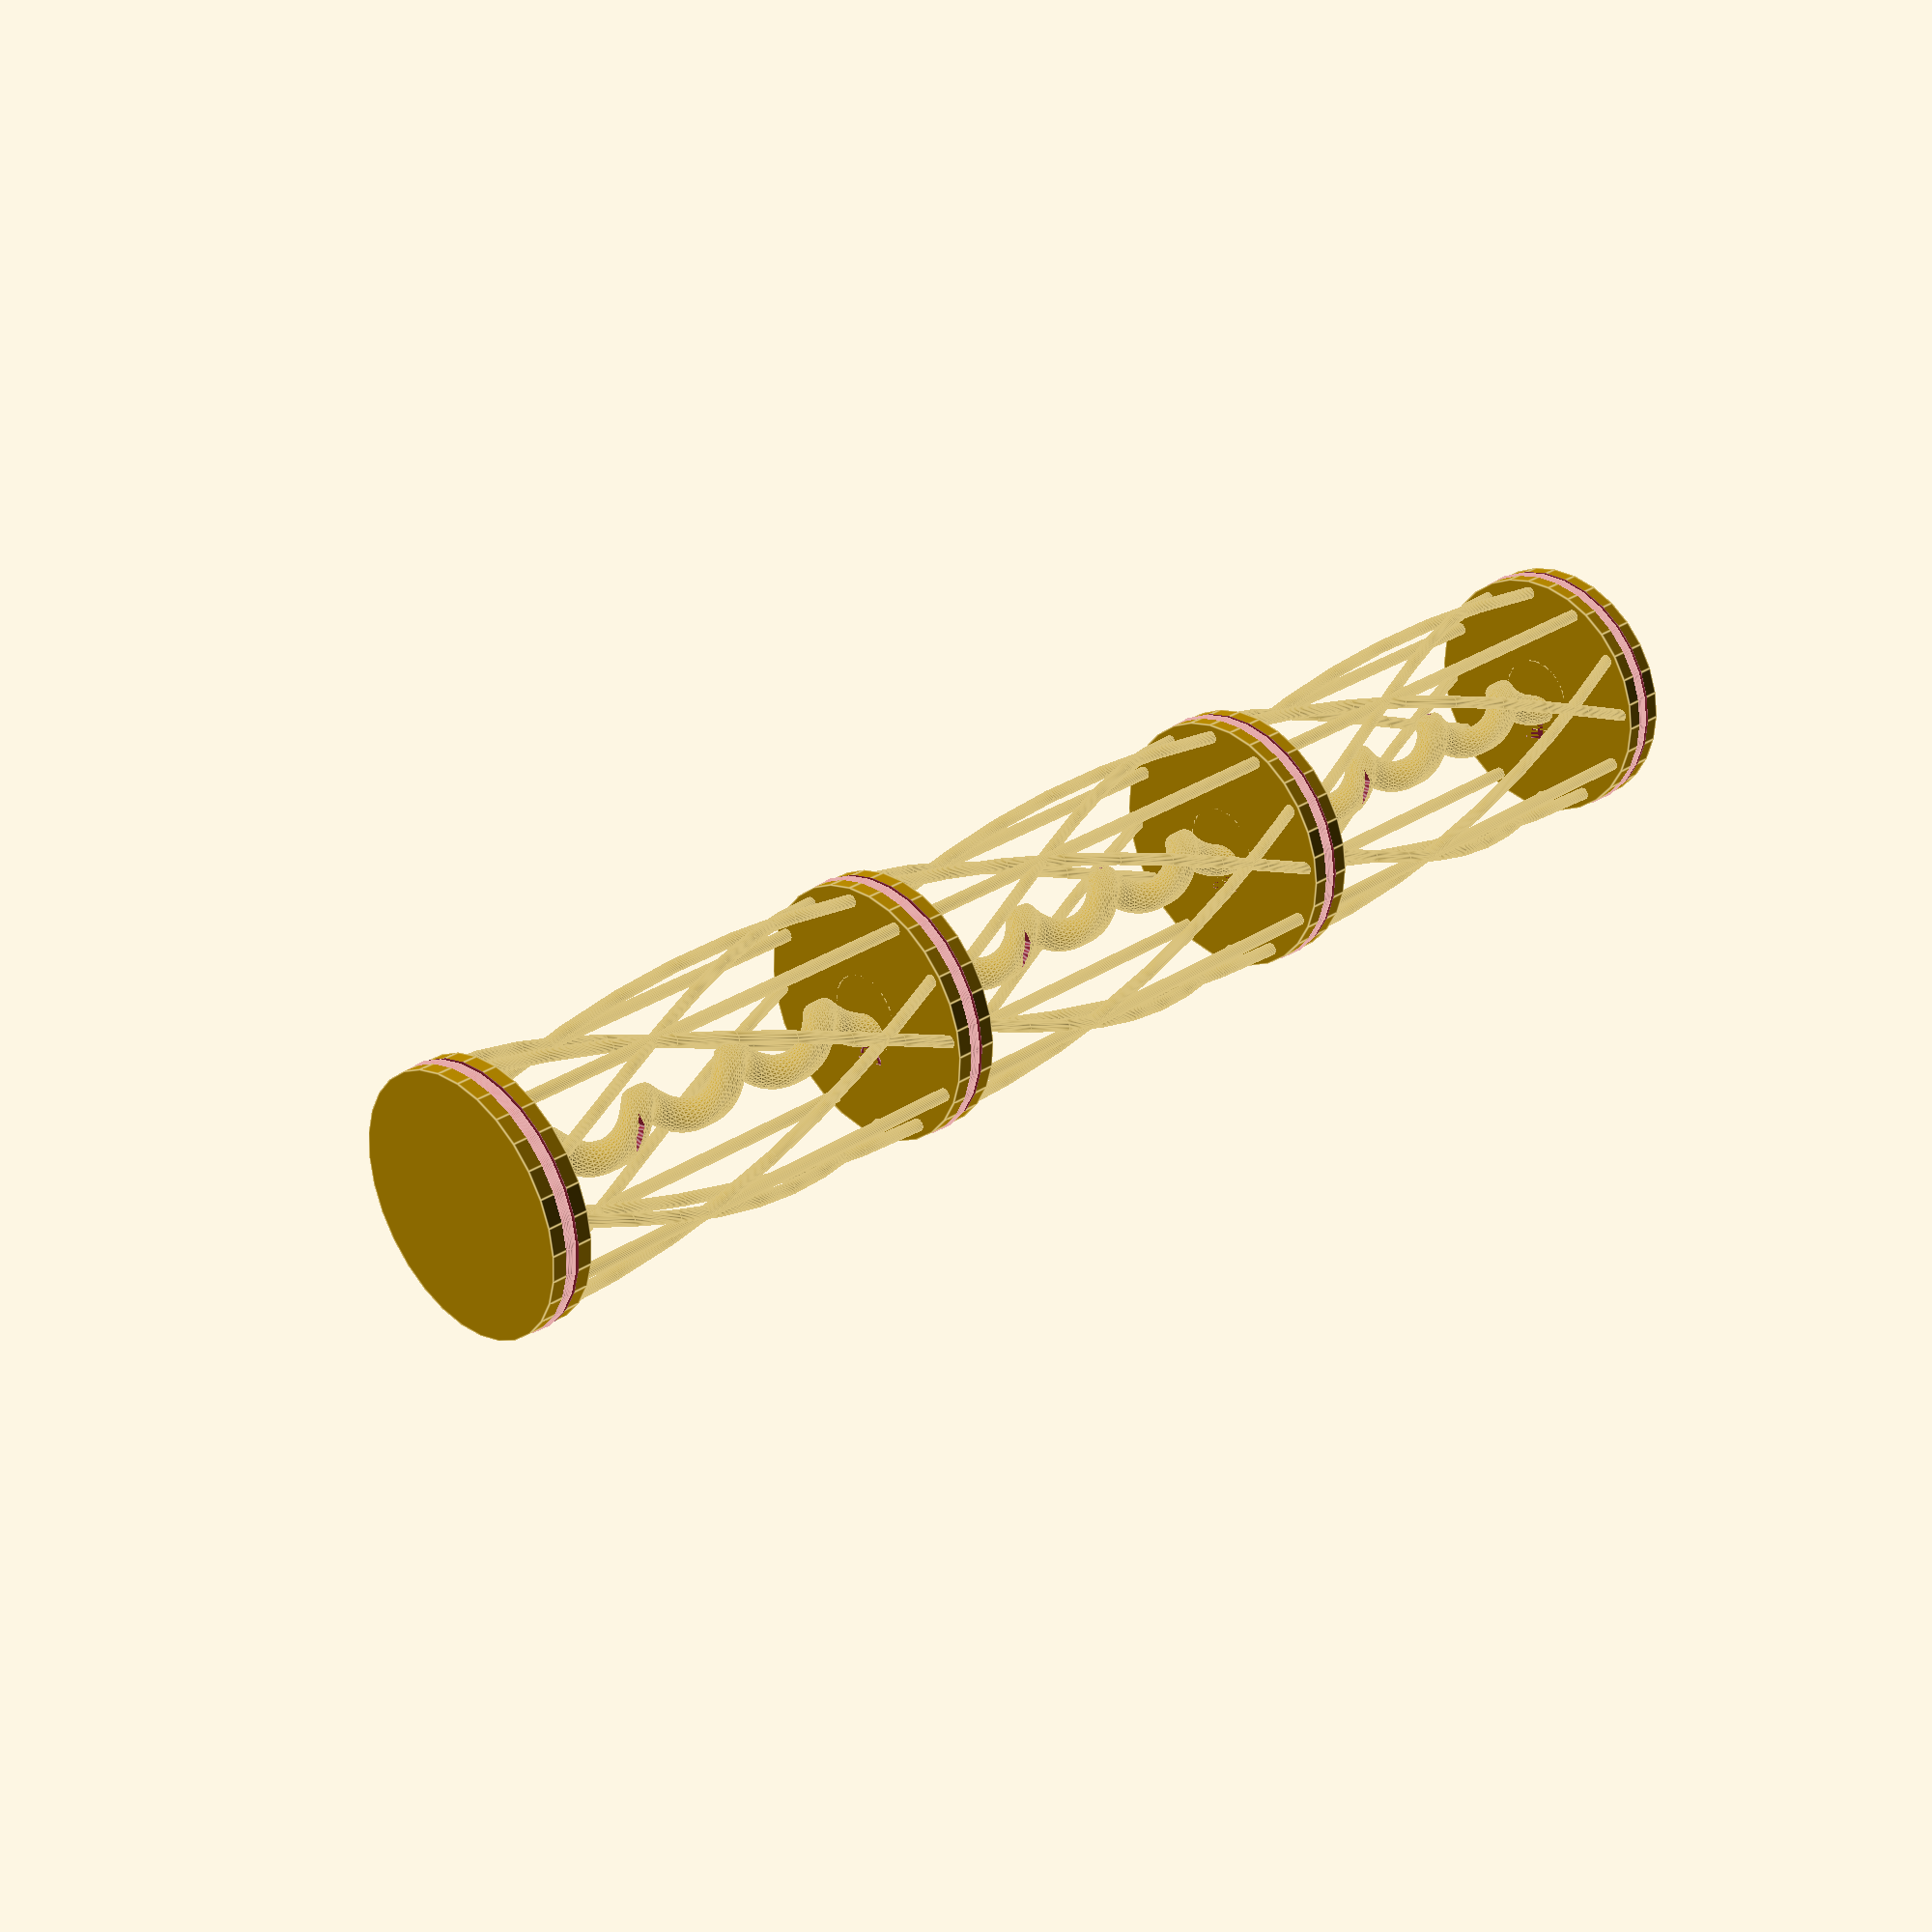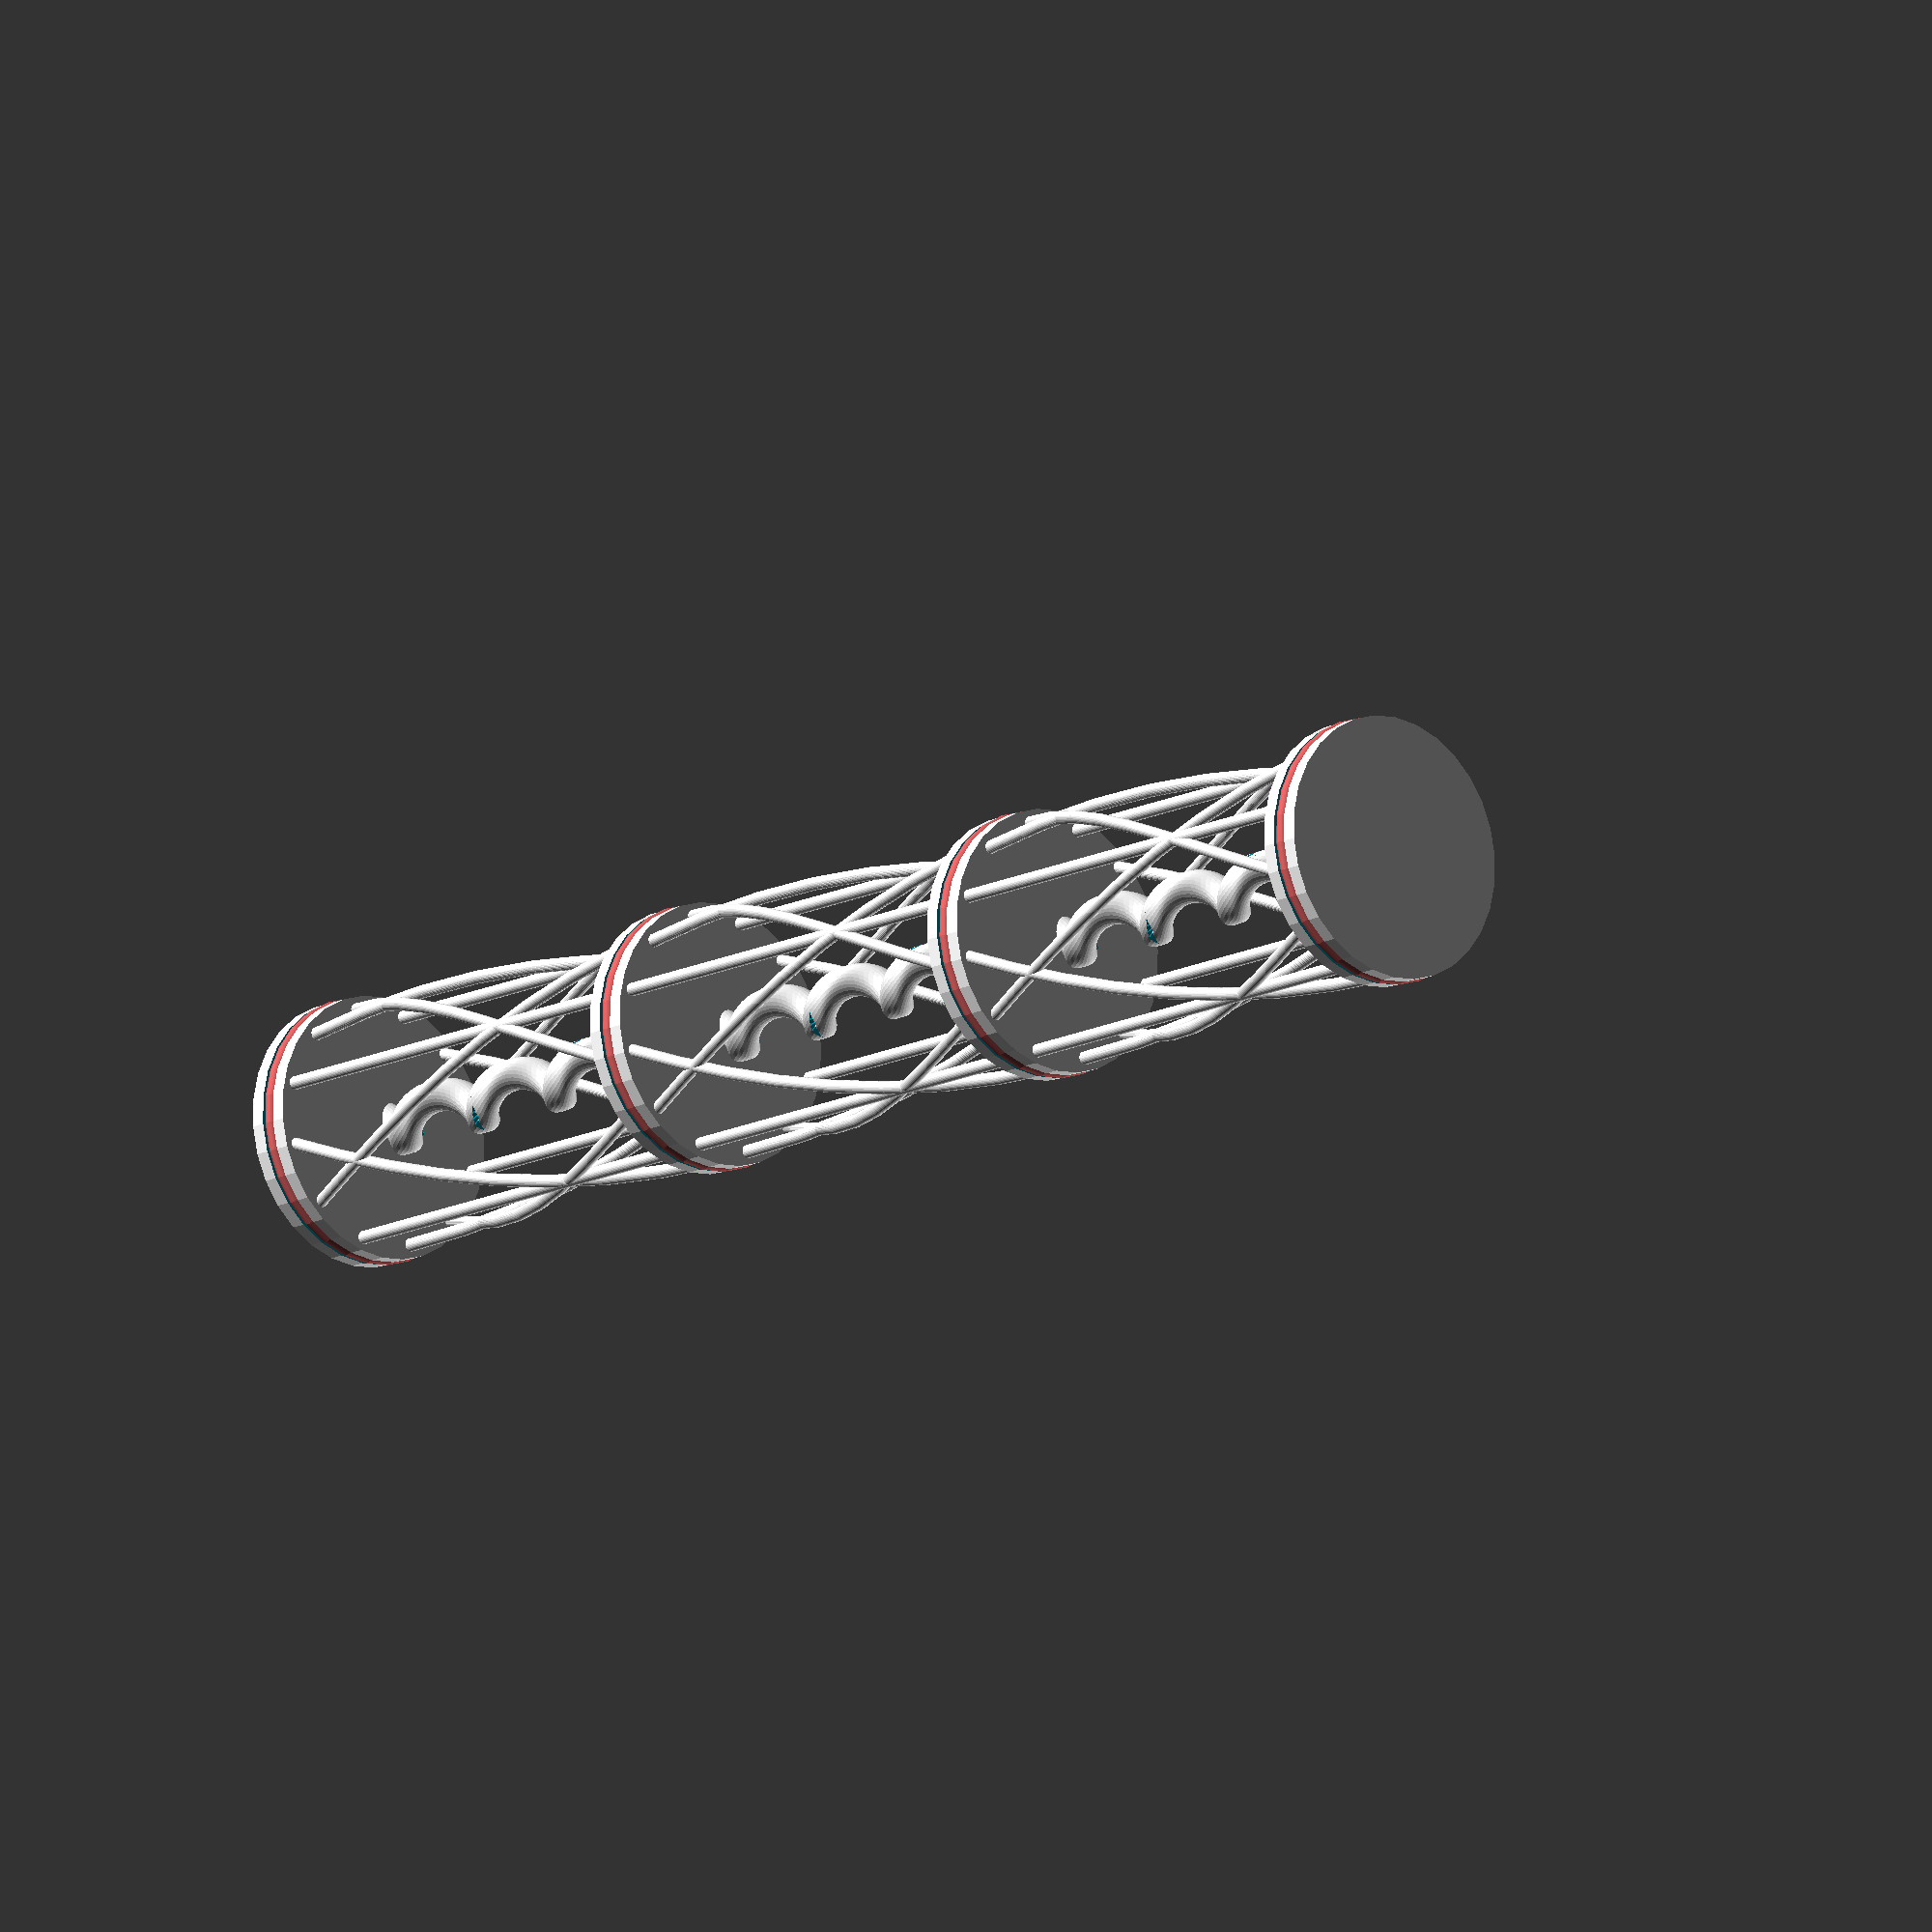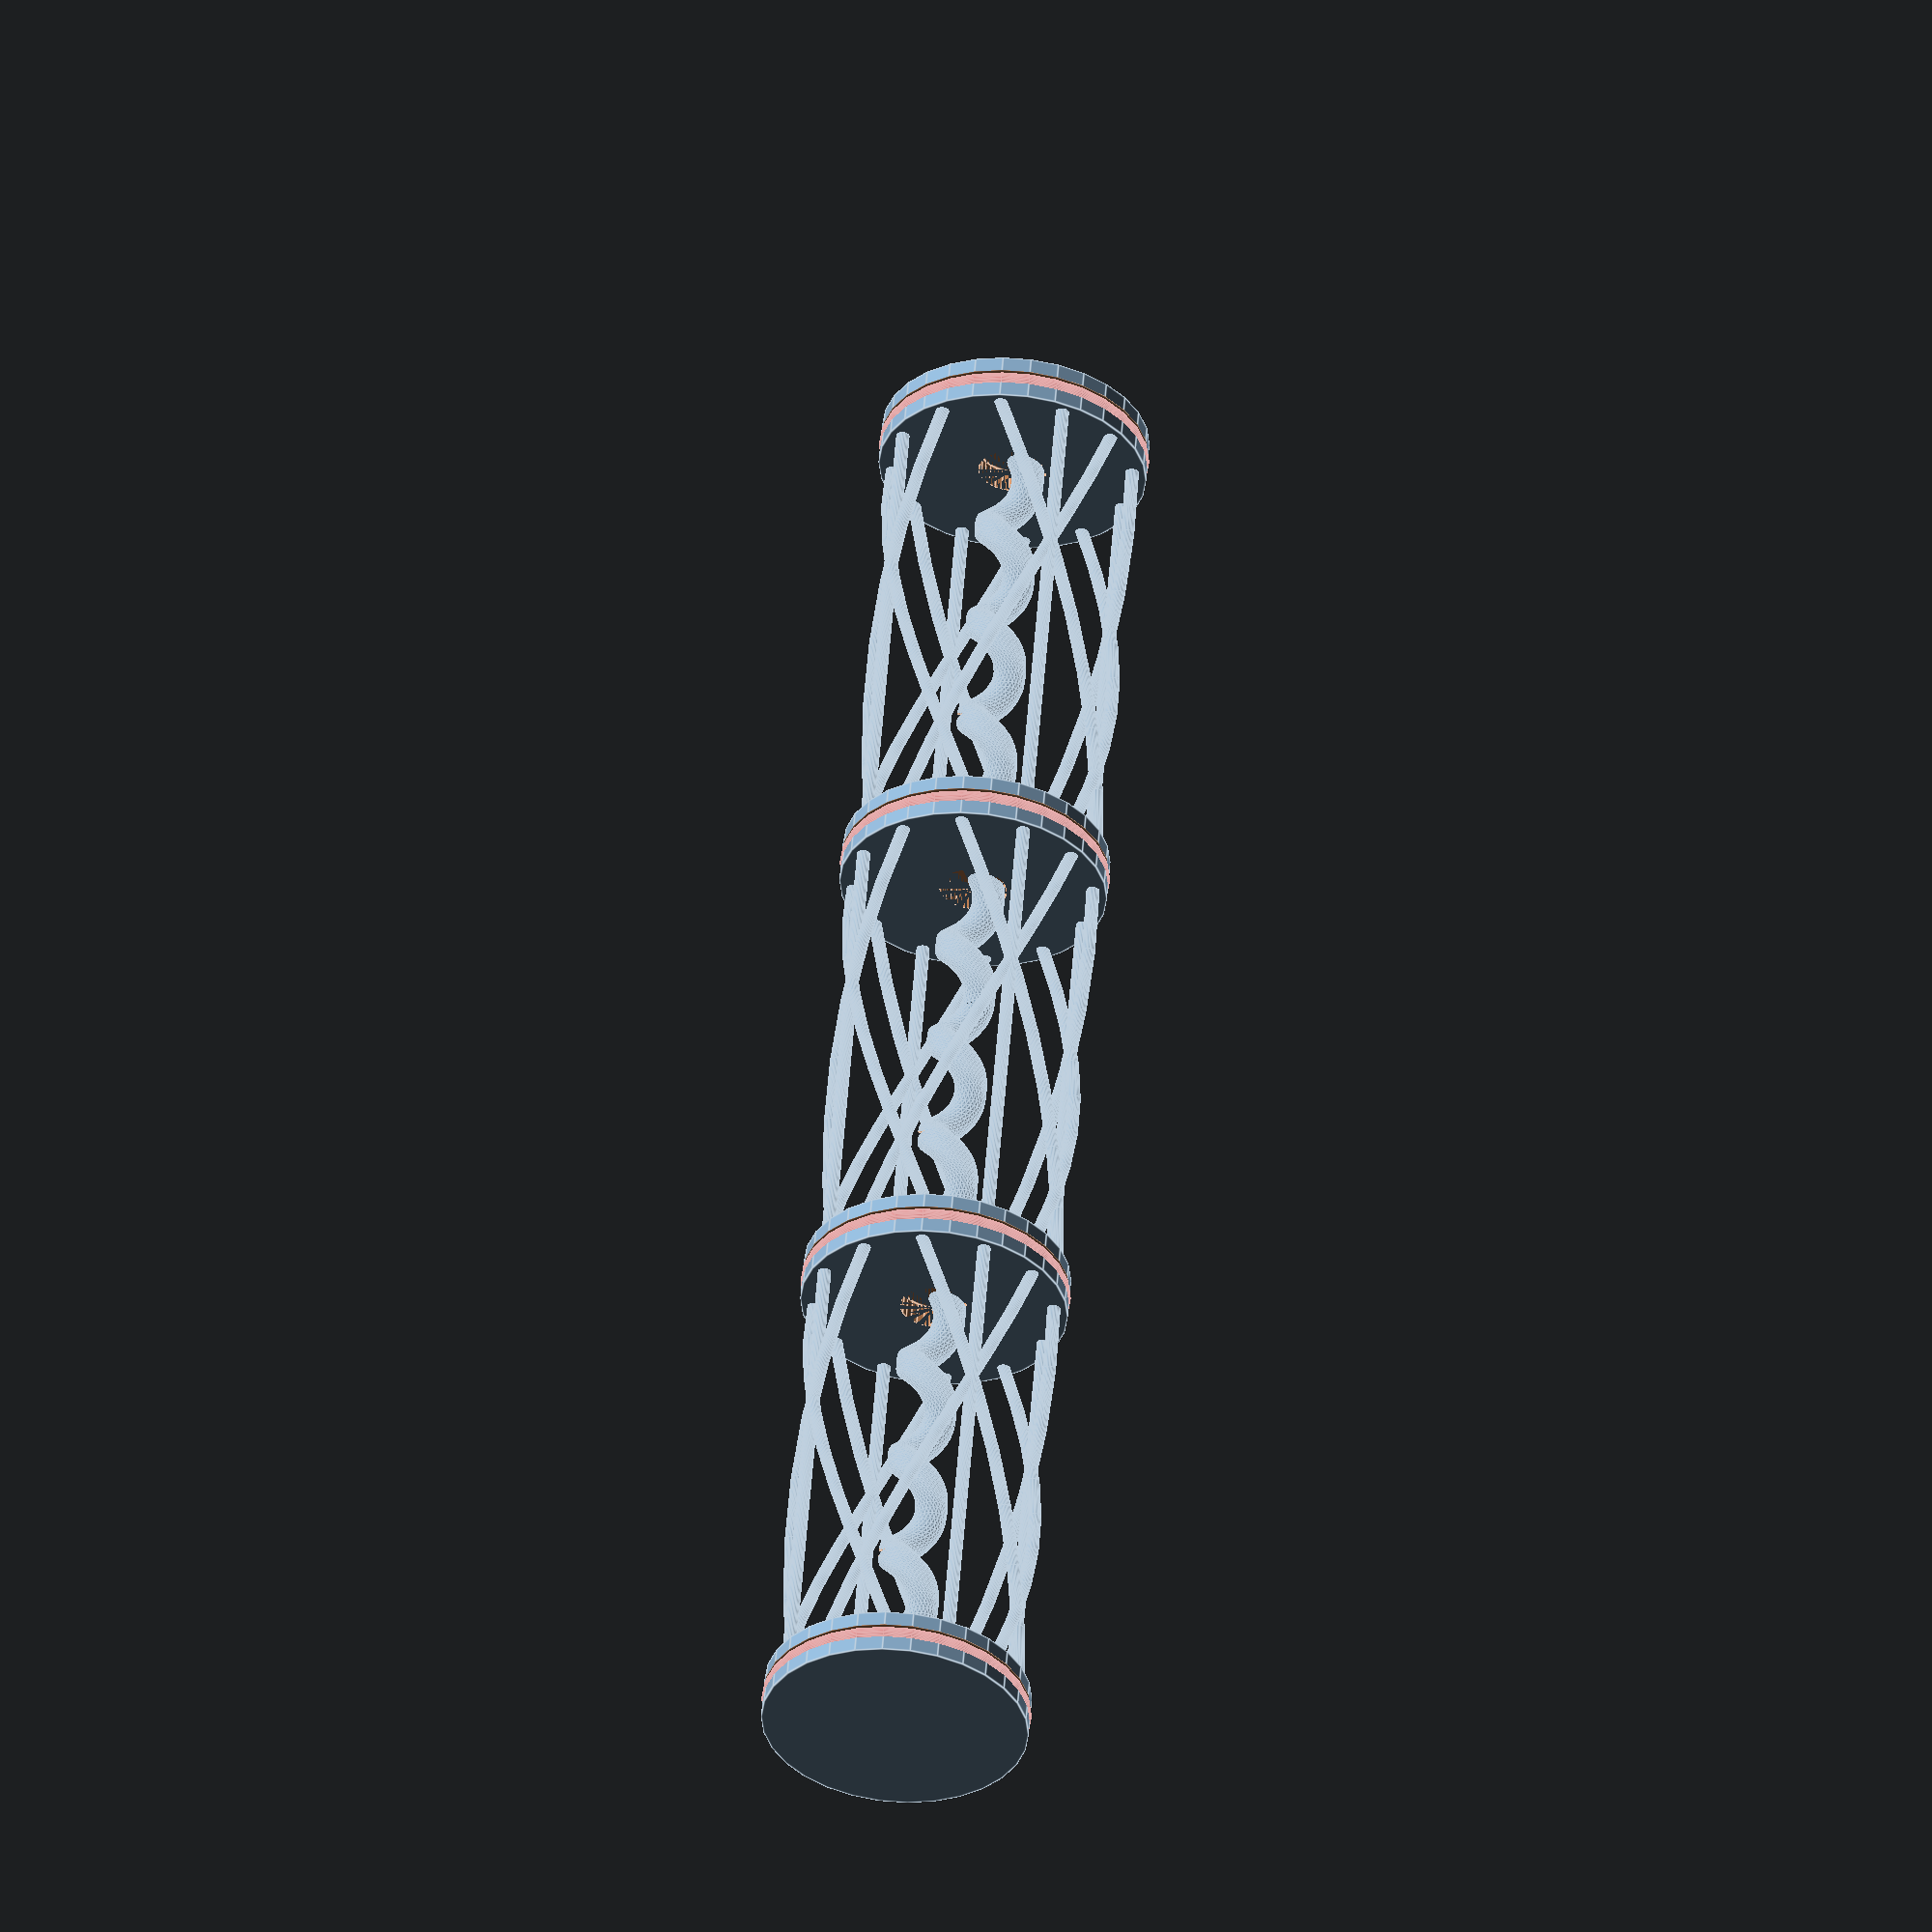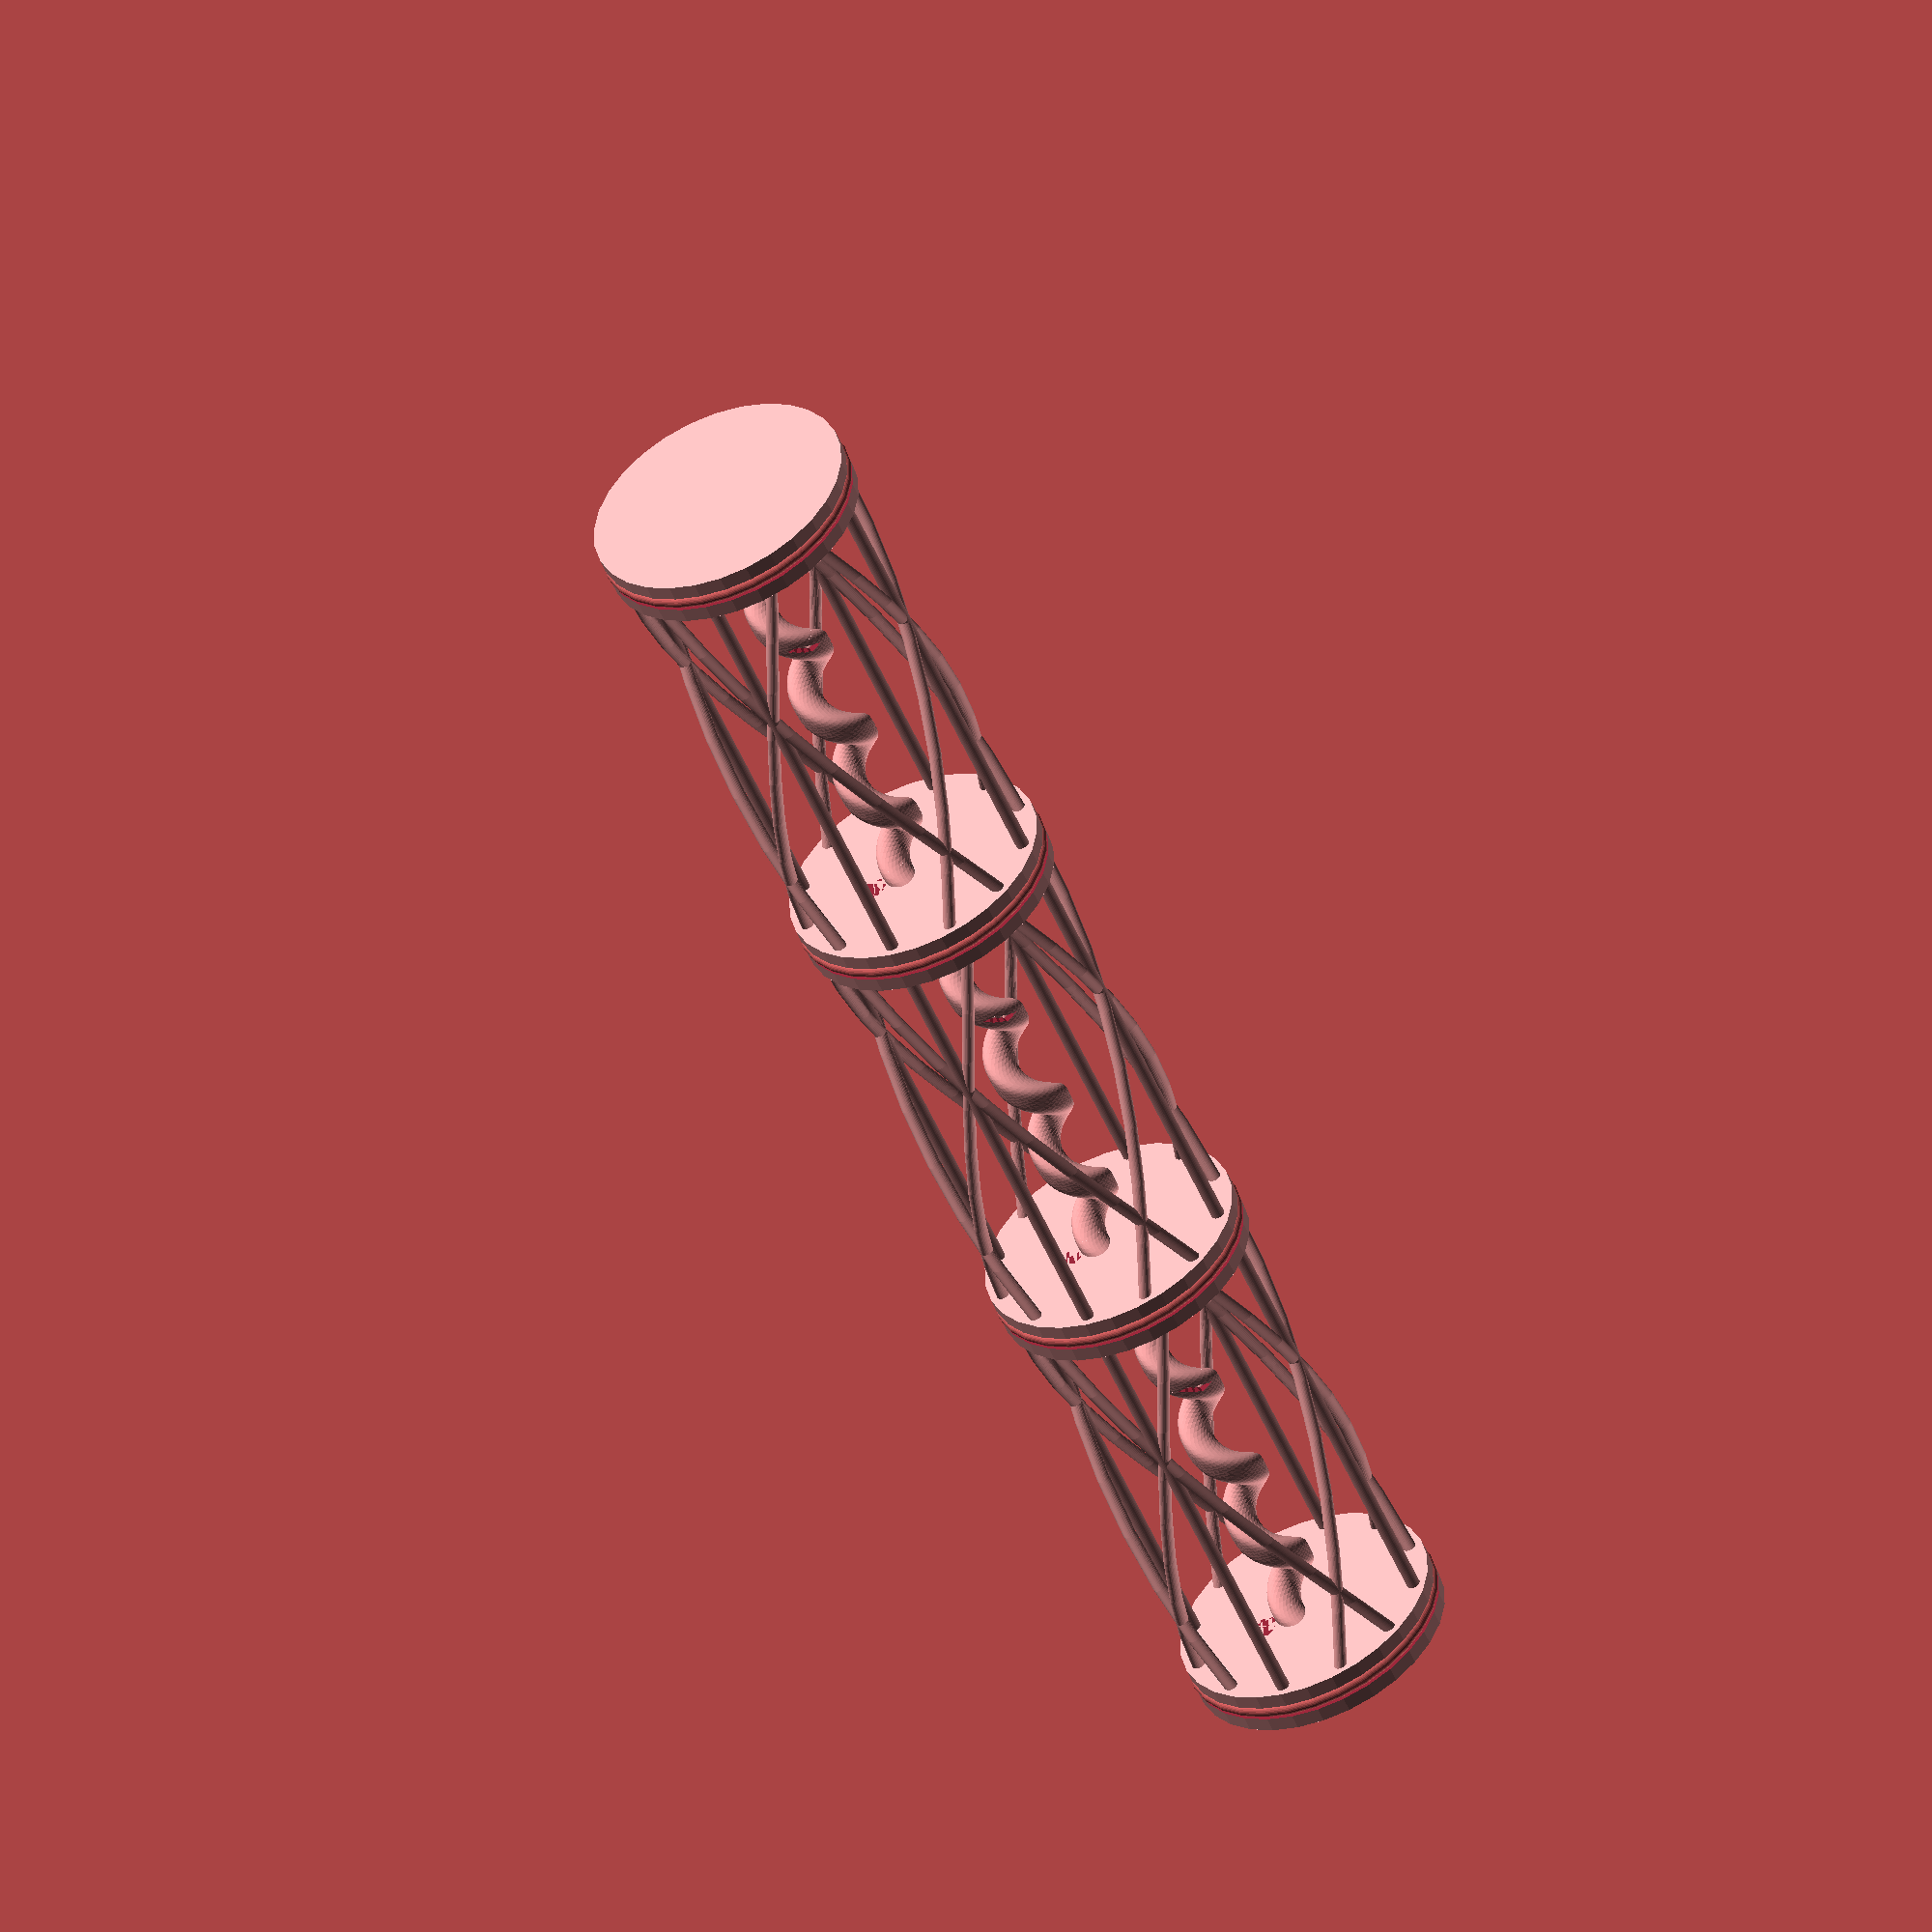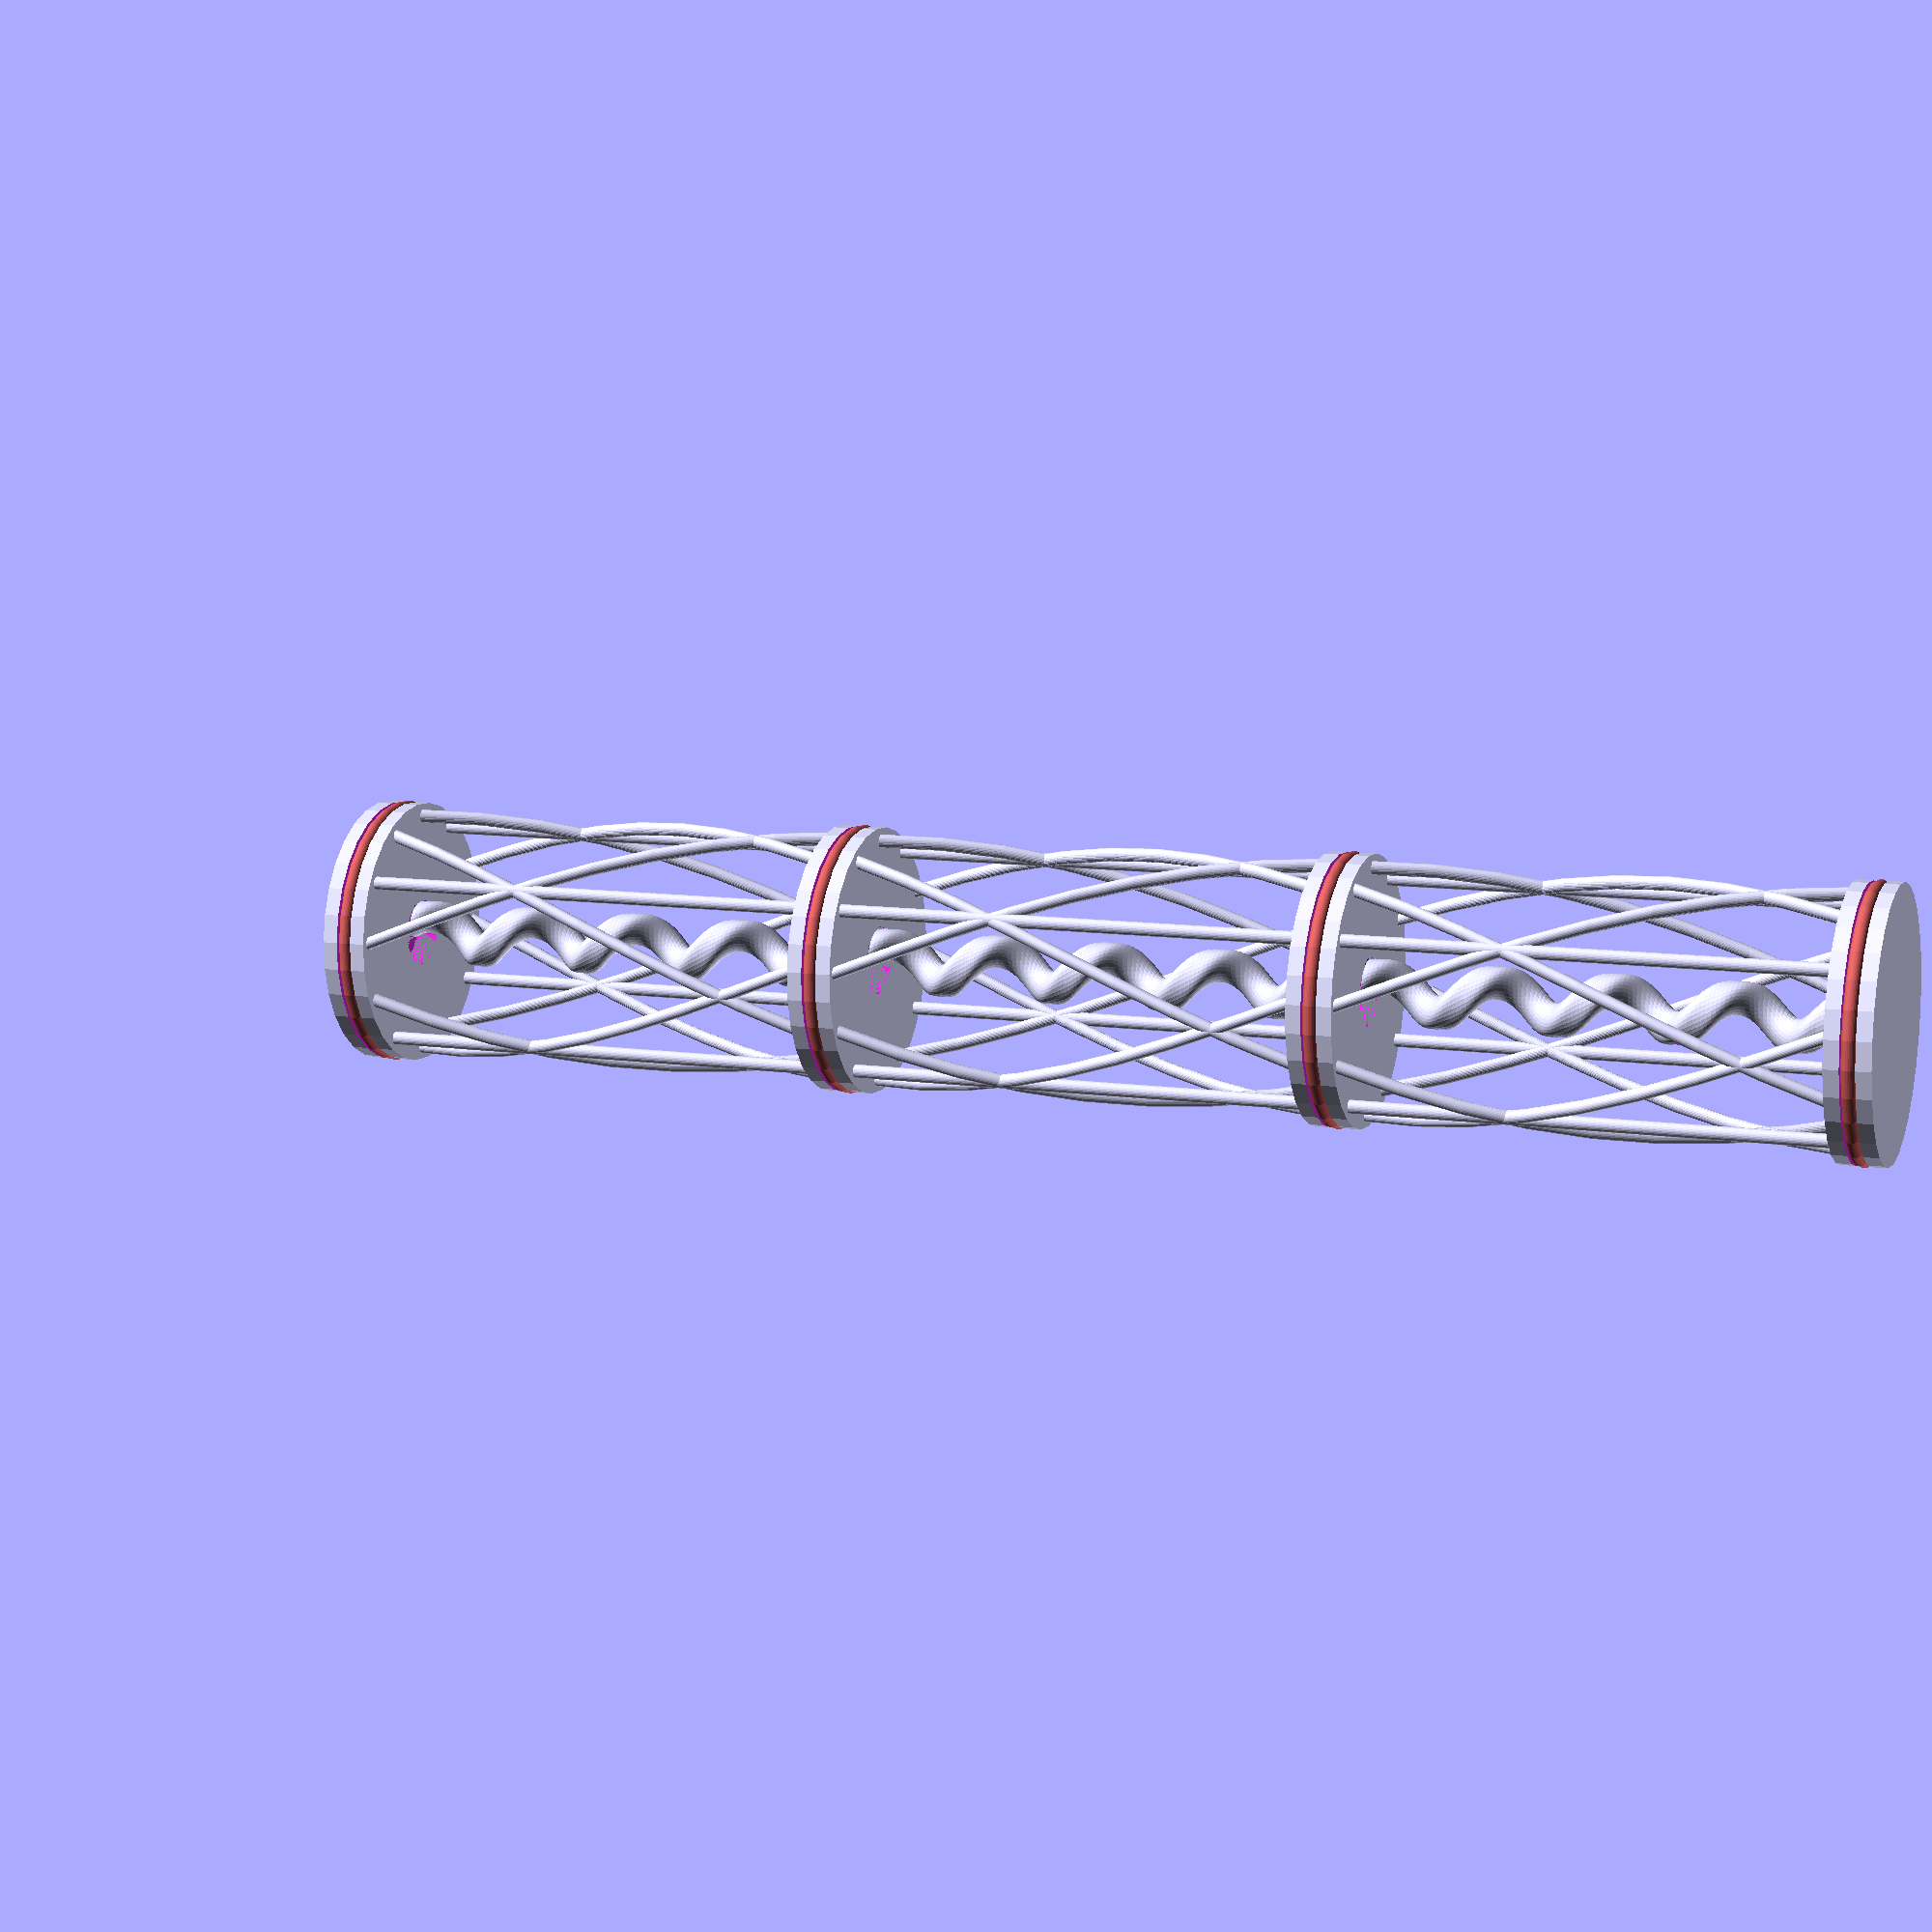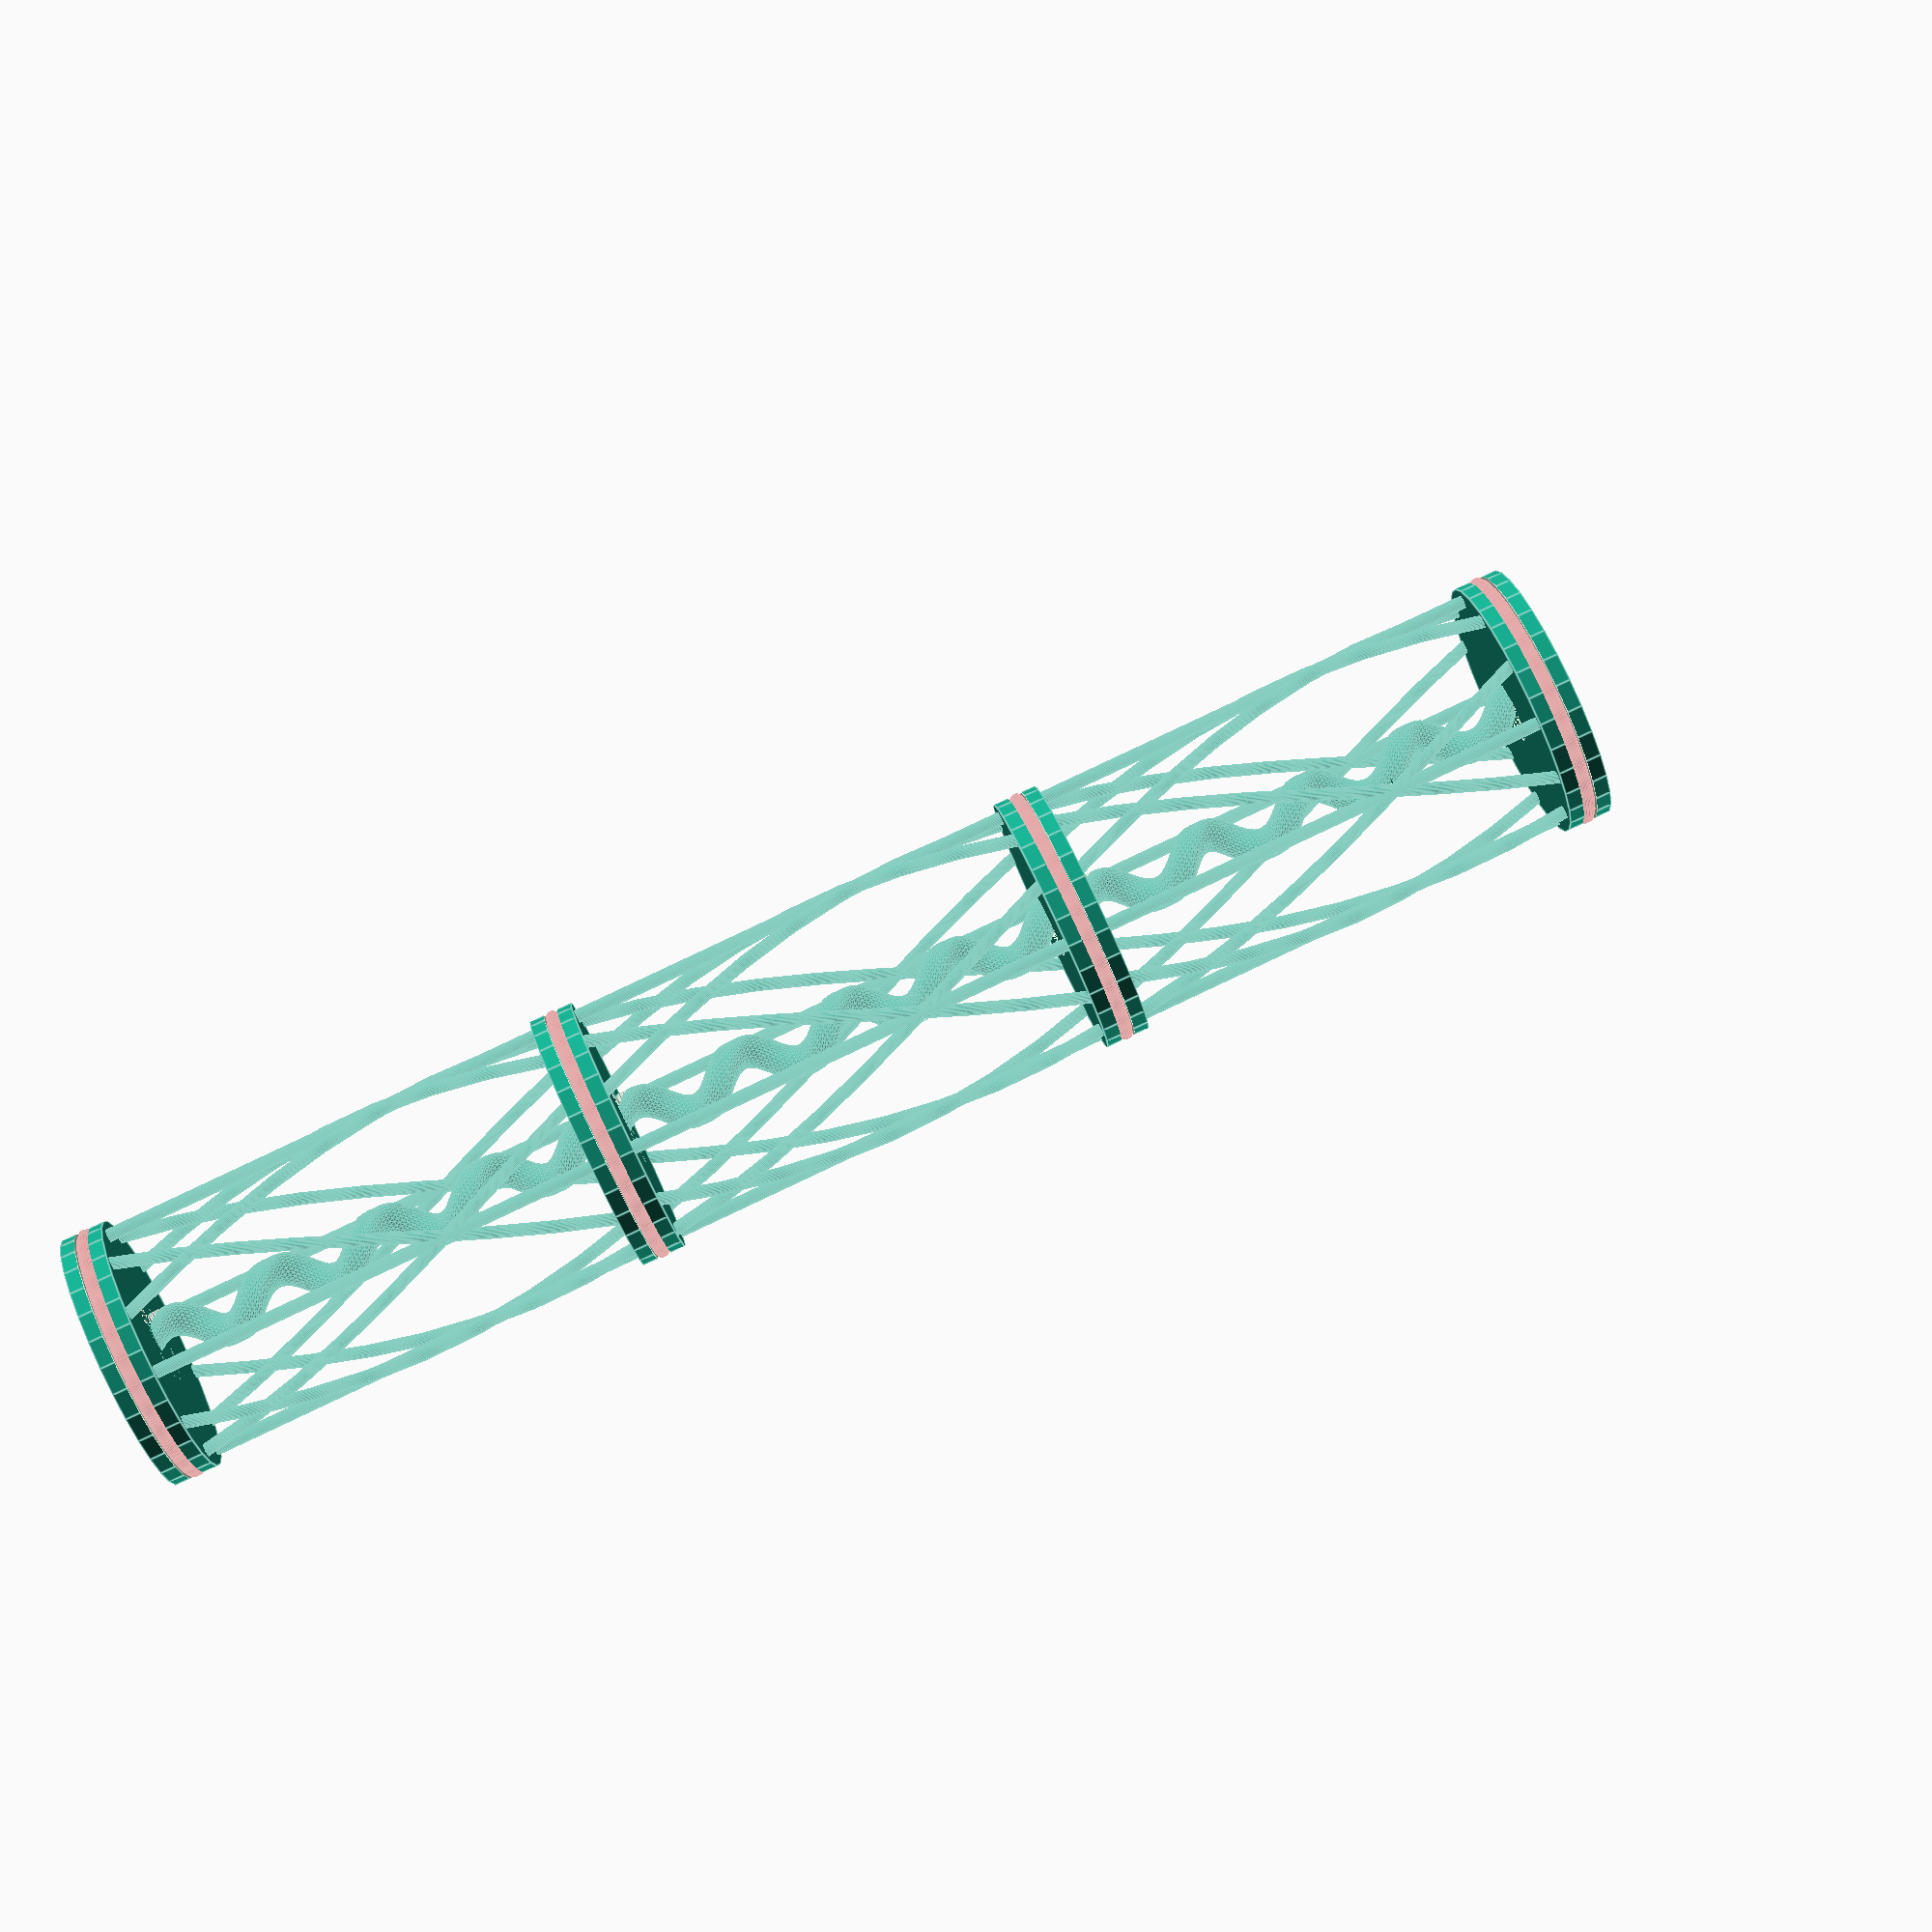
<openscad>
// This file is Copyright Robert L. Read 2025.
// Although Public Invention does everything open source, this file is an
// exception.

// MODIFIED by Gemini.
// VERSION 21: Corrected spacer alignment, helical void concentricity, and support visibility.

// --- Model Precision ---
high_res_fn = 150;
low_res_fn = 30;
$fn = $preview ? low_res_fn : high_res_fn;

// --- Main Parameters ---
num_bins = 3; 
number_of_complete_revolutions = 12;
screw_OD_mm = 1.8;
screw_ID_mm = 1;
scale_ratio = 1.4;

// --- NEW PARAMETERS for Tube Filter ---
tube_od_mm = 32;
tube_wall_mm = 1;
insert_length_mm = 350/2;
oring_cross_section_mm = 1.5;
spacer_height_mm = 5;
adapter_hose_id_mm = 30;
support_rib_thickness_mm = 1.5;
support_revolutions = 0.25;
support_density = 4; // NEW: Number of support bundles around the circumference

// --- CONTROL_VARIABLES ---
USE_MODULAR_FILTER    = 1;
USE_HOSE_ADAPTER_CAP  = 0;

// Visual Options
ADD_HELICAL_SUPPORT   = true;
USE_TRANSLUCENCY      = false;
SHOW_O_RINGS          = true;

// ===============================================================
// === Main Logic ================================================
// ===============================================================

if (USE_MODULAR_FILTER) {
    ModularFilterAssembly(tube_od_mm - (2 * tube_wall_mm), insert_length_mm, num_bins, spacer_height_mm, oring_cross_section_mm);
} else if (USE_HOSE_ADAPTER_CAP) {
    HoseAdapterEndCap(tube_od_mm, adapter_hose_id_mm, oring_cross_section_mm);
}

// ===============================================================
// === Module Definitions ========================================
// ===============================================================

// This module creates the fundamental helical screw shape with a concentric void.
// This is the correct way to create the geometry, ensuring the void and solid are concentric.
module CorkscrewWithVoid(h, twist) {
    linear_extrude(height = h, center = true, convexity = 10, twist = twist)
    translate([screw_OD_mm, 0, 0])
    difference() {
        scale([1,scale_ratio])
        circle(r = screw_OD_mm);
        scale([1,scale_ratio])
        circle(r = screw_ID_mm);
    }
}

// Assembles the complete filter by stacking corkscrew sections and Capture Spacers.
module ModularFilterAssembly(tube_id, total_length, bin_count, spacer_h, oring_cs) {
    total_spacer_length = (bin_count + 1) * spacer_h;
    total_screw_length = total_length - total_spacer_length;
    bin_length = total_screw_length / bin_count;
    // Calculate the twist rate once for the entire assembly.
    twist_rate = (360 * number_of_complete_revolutions) / total_screw_length;

    // Center the whole assembly vertically
    translate([0, 0, -total_length/2]) {
        
        // Initial spacer at the bottom. It doesn't get a helical support.
        translate([0, 0, spacer_h/2])
            CaptureSpacer(tube_id, spacer_h, oring_cs, bin_length, is_base = true);

        // Loop to stack screw bins and spacers
        for (i = [0 : bin_count - 1]) {
            // Calculate Z position for the screw segment
            z_pos_screw = spacer_h + i * (bin_length + spacer_h) + bin_length/2;
            translate([0, 0, z_pos_screw])
                FlatEndScrew(h = bin_length, twist = twist_rate * bin_length, num_bins = bin_count);

            // Calculate Z position for the spacer that sits on TOP of the screw
            z_pos_spacer = z_pos_screw + bin_length/2 + spacer_h/2;
            translate([0, 0, z_pos_spacer])
                CaptureSpacer(tube_id, spacer_h, oring_cs, bin_length, is_top = (i == bin_count-1));
        }
    }
}


// Creates a bulkhead that captures the end of a screw section.
// It now accepts bin_length to correctly size the helical supports.
module CaptureSpacer(tube_id, height, oring_cs, bin_length, is_base=false, is_top=false) {
    spacer_od = tube_id - 0.2;
    screw_flight_od = 4 * screw_OD_mm;
    socket_depth = height / 2;

    union() {
        difference() {
            cylinder(d = spacer_od, h = height, center = true);
            
            // O-ring groove on the outside, centered on the spacer's height
            OringGroove_OD_Cutter(spacer_od, oring_cs);
            
            // Socket for the screw head, cut from the bottom of the spacer
            if (!is_base) {
                translate([0, 0, -height/2])
                    cylinder(d = screw_flight_od + 0.4, h = socket_depth + 0.1);
            }
        }
        if (SHOW_O_RINGS) {
            OringVisualizer(spacer_od, oring_cs);
        }
        // Add the helical support for all spacers except the one at the very top.
        if (ADD_HELICAL_SUPPORT && !is_top) {
            // The support starts from the top of the spacer and extends upwards.
            translate([0,0,height/2])
                HelicalOuterSupport(spacer_od, bin_length, support_rib_thickness_mm, support_revolutions);
        }
    }
}

// Creates a corkscrew with perfectly flat ends.
// It now takes a pre-calculated twist and the number of bins.
module FlatEndScrew(h, twist, num_bins) {
    screw_outer_dia = 4 * screw_OD_mm;
    
    intersection() {
        difference() {
            // Create the main helical body
            CorkscrewWithVoid(h, twist);
            // Cut slits into the helix to separate the bins
            CorkscrewSlitKnife(twist, h, num_bins);
        }
        // Use a cylinder intersection to ensure the ends are perfectly flat
        cylinder(d = screw_outer_dia + 2, h = h, center = true);
    }
}

// ... (Rest of modules are unchanged and included for completeness) ...
// This module creates the helical support structure between spacers.
// It is now fully parameterized based on the main filter settings.
module HelicalOuterSupport(target_dia, target_height, rib_thickness, revolutions) {
    twist_angle = 360 * revolutions;
    radius = target_dia / 2 - rib_thickness;

    // The for-loop creates rotational symmetry based on support_density
    for( i = [0:1:support_density-1]){
        rotate([0,0,i*(360/support_density)]) {
            // This union creates a bundle of 3 struts at different angles
            union() {
                // Left-handed helix
                linear_extrude(height = target_height, center = false, convexity = 10, twist = -twist_angle)
                    rotate([0,0,0])
                        translate([radius,0,0])
                            circle(d=rib_thickness);
                // Right-handed helix
                linear_extrude(height = target_height, center = false, convexity = 10, twist = twist_angle)
                    rotate([0,0,120])
                        translate([radius,0,0])
                            circle(d=rib_thickness);
                // Straight strut
                linear_extrude(height = target_height, center = false, convexity = 10, twist = 0)
                    rotate([0,0,240])
                        translate([radius,0,0])
                            circle(d=rib_thickness);
            }
        }
    }
}

module OringGroove_OD_Cutter(object_dia, oring_cs) {
    groove_depth = oring_cs * 0.8;
    groove_width = oring_cs * 1.1;
    difference() {
        cylinder(d = object_dia + 0.2, h = groove_width, center = true);
        cylinder(d = object_dia - 2 * groove_depth, h = groove_width + 0.2, center = true);
    }
}

module OringVisualizer(object_dia, oring_cs) {
    groove_depth = oring_cs * 0.8;
    torus_radius = object_dia/2 - groove_depth/2;
    color("IndianRed")
    rotate_extrude(convexity=10)
        translate([torus_radius, 0, 0])
        circle(r = oring_cs / 2);
}

// Creates the cutting tool for an internal O-ring groove.
module OringGroove_ID_Cutter(object_id, oring_cs) {
    groove_depth = oring_cs * 0.8;
    groove_width = oring_cs * 1.1;
    rotate_extrude(convexity=10) {
        translate([object_id/2 + groove_depth, 0, 0])
            square([groove_depth, groove_width], center=true);
    }
}

// Creates a hose adapter that caps the end of the tube.
module HoseAdapterEndCap(tube_od, hose_id, oring_cs) {
    cap_inner_dia = tube_od + 0.2;
    cap_wall = 3;
    cap_outer_dia = cap_inner_dia + 2 * cap_wall;
    cap_sleeve_height = 20;
    cap_end_plate_thick = 3;

    color(USE_TRANSLUCENCY ? [0.9, 0.9, 0.9, 0.5] : "Gainsboro")
    difference() {
        union() {
            cylinder(r = cap_outer_dia / 2, h = cap_sleeve_height);
            translate([0,0,cap_sleeve_height])
                cylinder(r = cap_outer_dia/2, h = cap_end_plate_thick);
        }
        translate([0, 0, -1])
            cylinder(r = cap_inner_dia / 2, h = cap_sleeve_height + 2);
        translate([0, 0, cap_sleeve_height / 2])
            OringGroove_ID_Cutter(cap_inner_dia, oring_cs);
        translate([0, 0, cap_sleeve_height])
            cylinder(r = hose_id / 2, h = cap_end_plate_thick + 2);
    }
    
    translate([0, 0, cap_sleeve_height + cap_end_plate_thick])
        barb(hose_id, 4);
}

module CorkscrewSlitKnife(twist,depth,num_bins) {
    pitch_mm = twist == 0 ? 1e9 : depth / (twist / 360);
    de = depth/num_bins;
    yrot = 360*(1 / pitch_mm)*de;
    slit_axial_length_mm = 1 + 0.5;

    for(i = [0:num_bins -1]) {
        j = -(num_bins-1)/2 + i;
        rotate([0,0,-yrot*(j+1)])
        translate([0,0,(j+1)*de])
        difference() {
            linear_extrude(height = depth, center = true, convexity = 10, twist = twist)
                translate([screw_OD_mm,0,0])
                polygon(points = [[0,0],[4,-2],[4,2]]);
            translate([0,0,slit_axial_length_mm])
                cube([15,15,depth],center=true);
        }
    }
}

// --- Barb library modules ---
module barbnotch( inside_diameter ) {
    cylinder(
        h = inside_diameter * 1.0,
        r1 = inside_diameter * 1.16 / 2, // Lip of the barb (wider)
        r2 = inside_diameter * 0.85 / 2, // Ramp of the barb (narrower)
        $fa = $preview ? 10 : 2,
        $fs = $preview ? 2 : 0.5
    );
}

module solidbarbstack( inside_diameter, count ) {
    union() {
        barbnotch( inside_diameter );
        for (i=[2:count]) {
            translate([0,0,(i-1) * inside_diameter * 0.9]) barbnotch( inside_diameter );
        }
    }
}

module barb( inside_diameter, count ) {
    difference() {
        solidbarbstack( inside_diameter, count );
        translate([0,0,-0.3]) cylinder(
            h = inside_diameter * (count + 1),
            r = inside_diameter * 0.75 / 2,
            $fa = $preview ? 10 : 2,
            $fs = $preview ? 2 : 0.5
        );
    }
}
</openscad>
<views>
elev=330.8 azim=81.4 roll=45.8 proj=p view=edges
elev=194.1 azim=162.6 roll=221.3 proj=o view=wireframe
elev=304.8 azim=215.4 roll=184.4 proj=o view=edges
elev=231.6 azim=340.8 roll=157.5 proj=o view=solid
elev=350.1 azim=296.9 roll=110.3 proj=p view=wireframe
elev=274.6 azim=315.0 roll=244.8 proj=p view=edges
</views>
